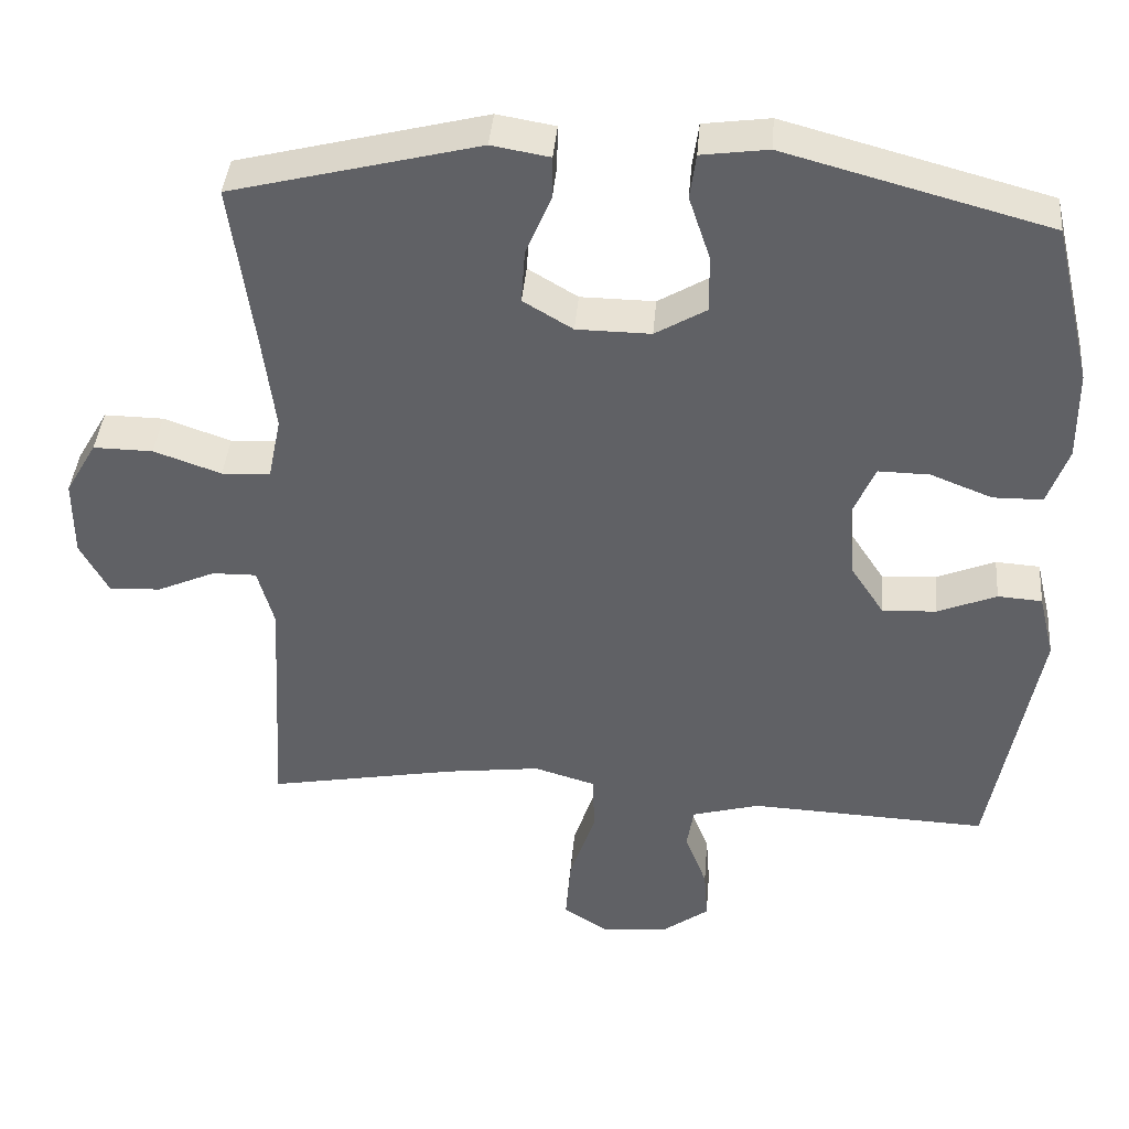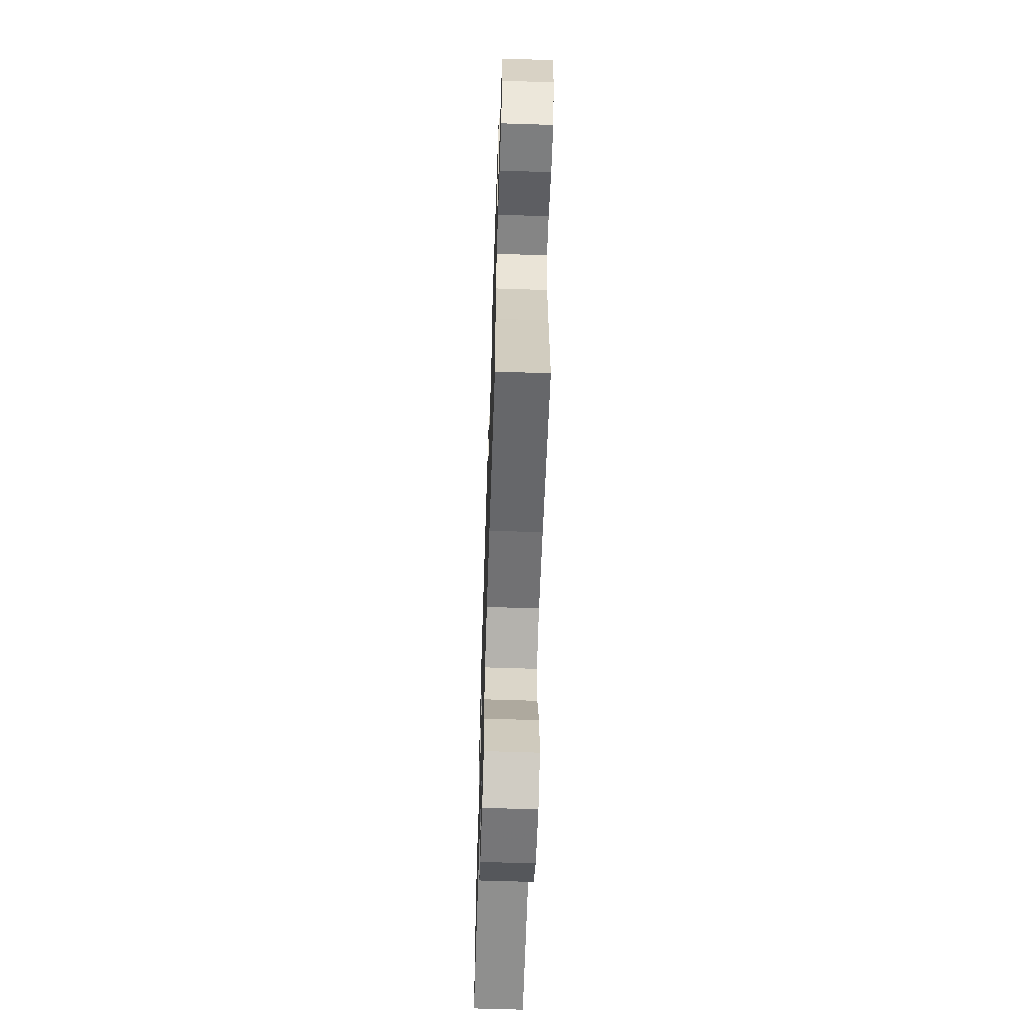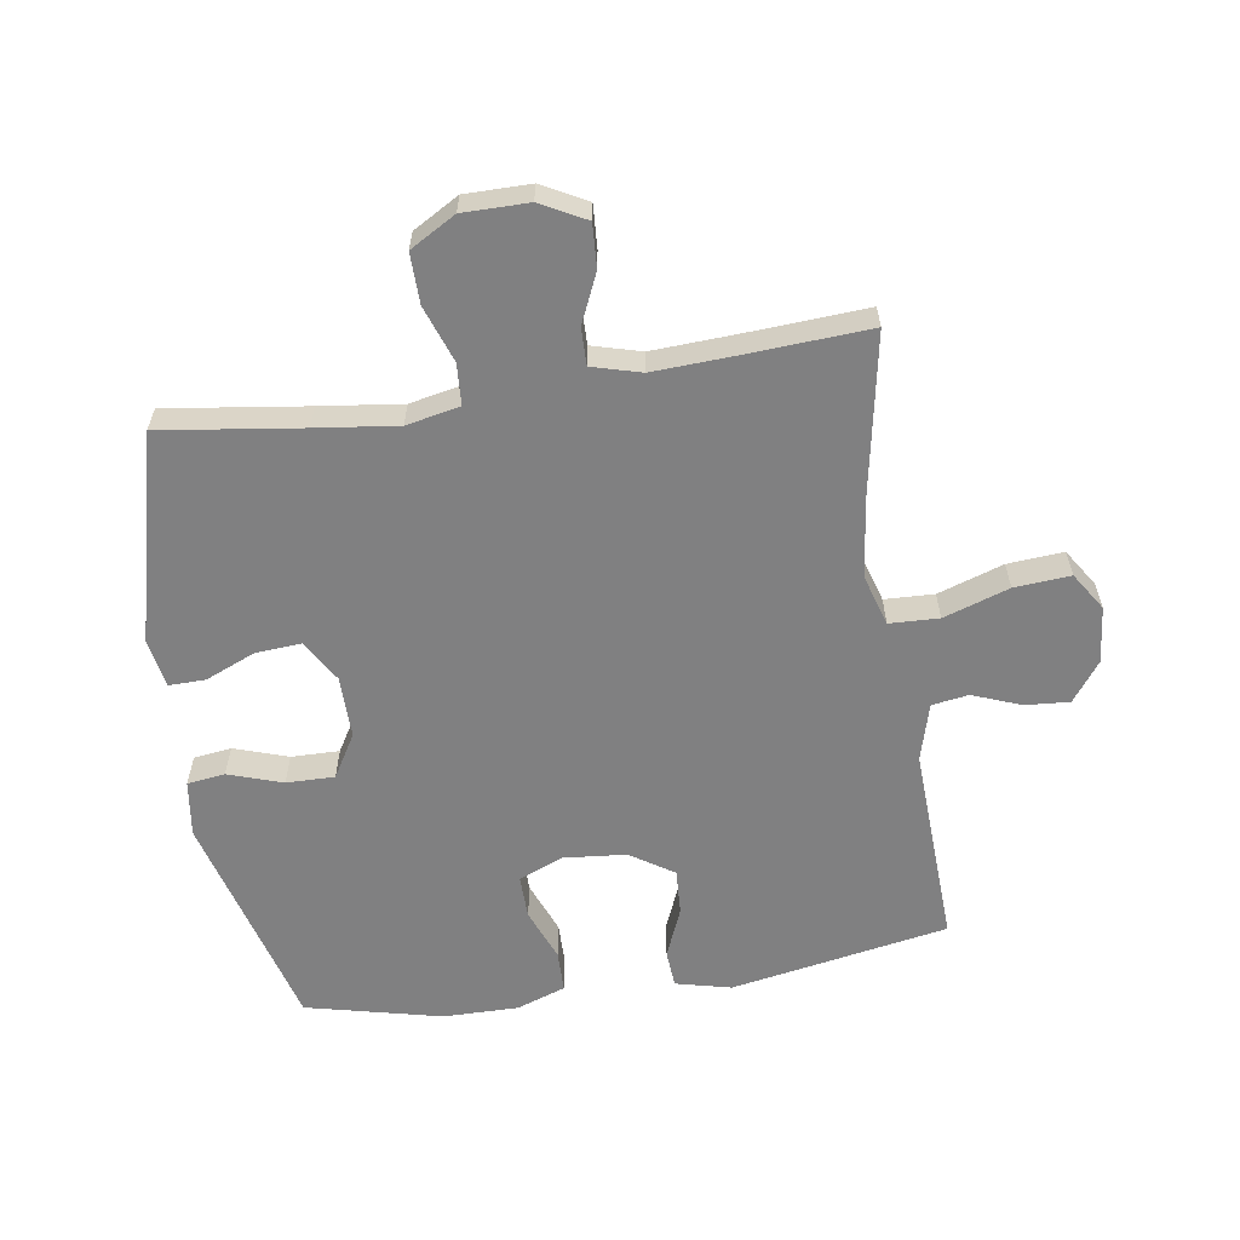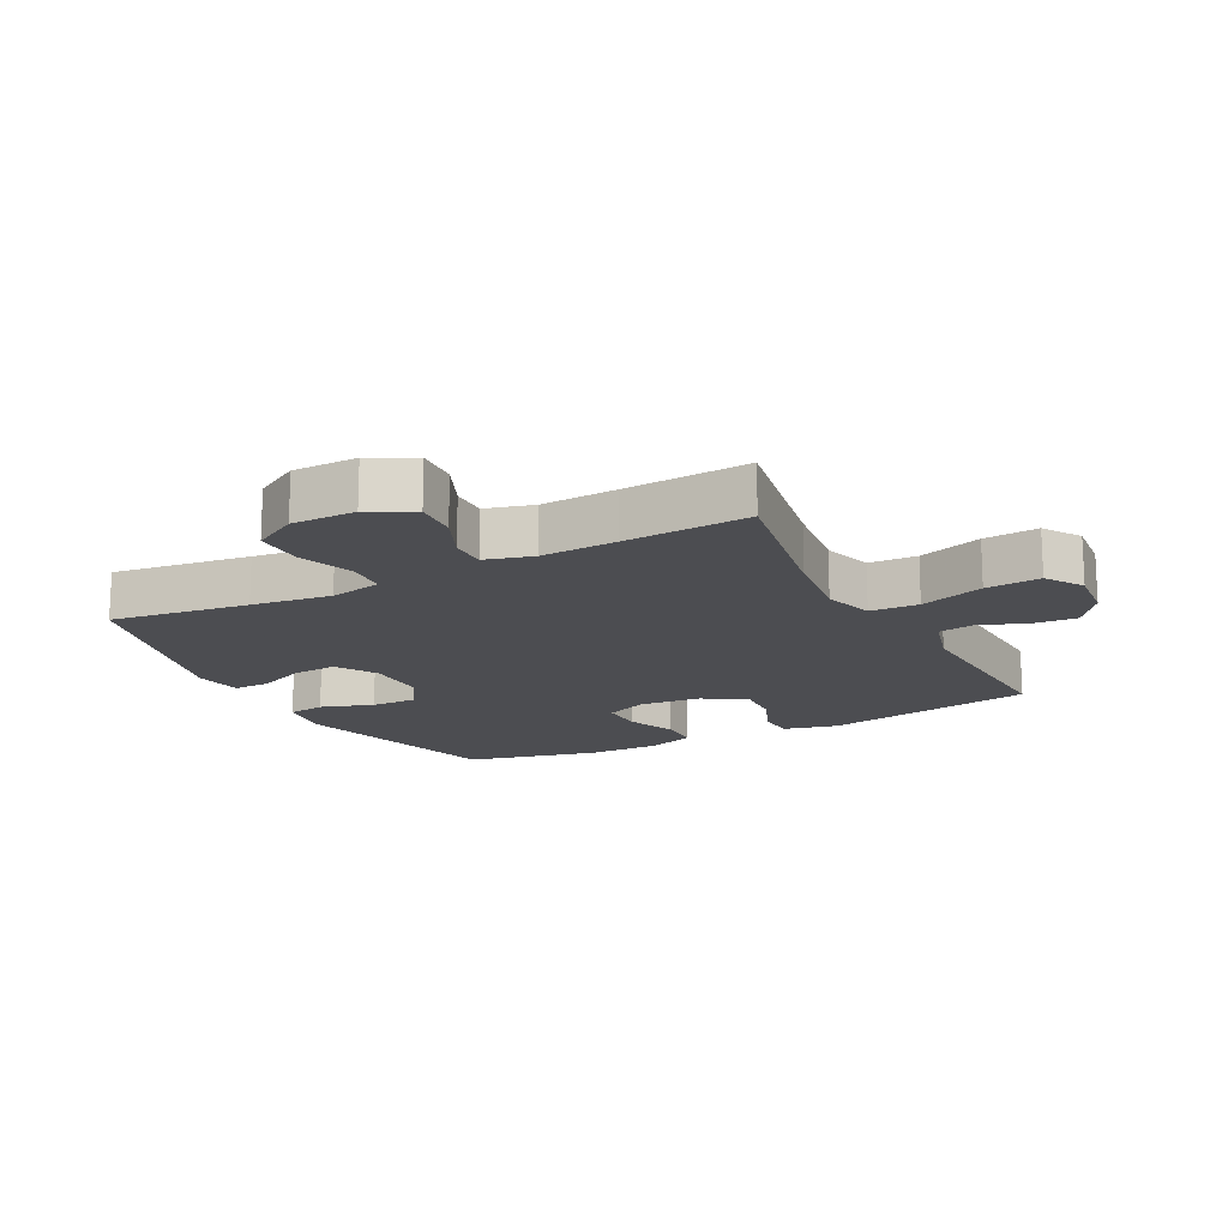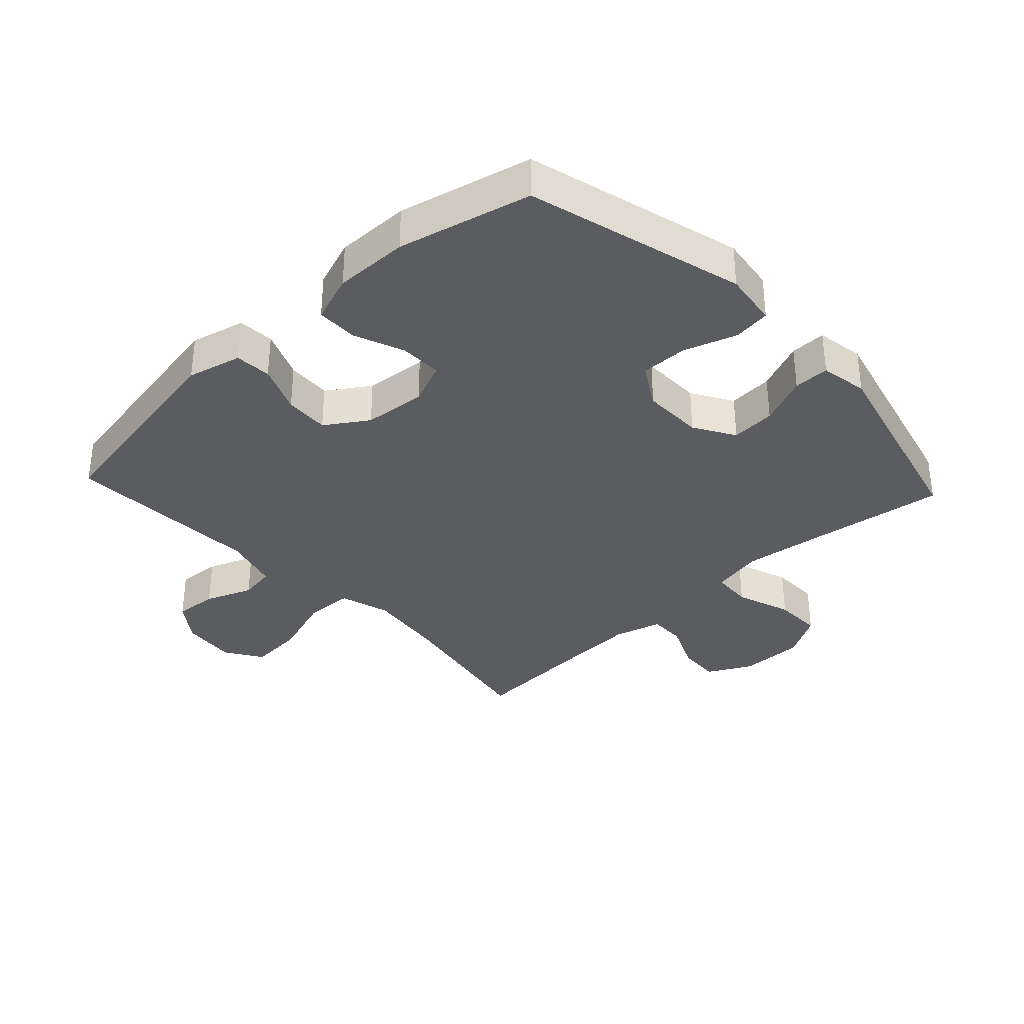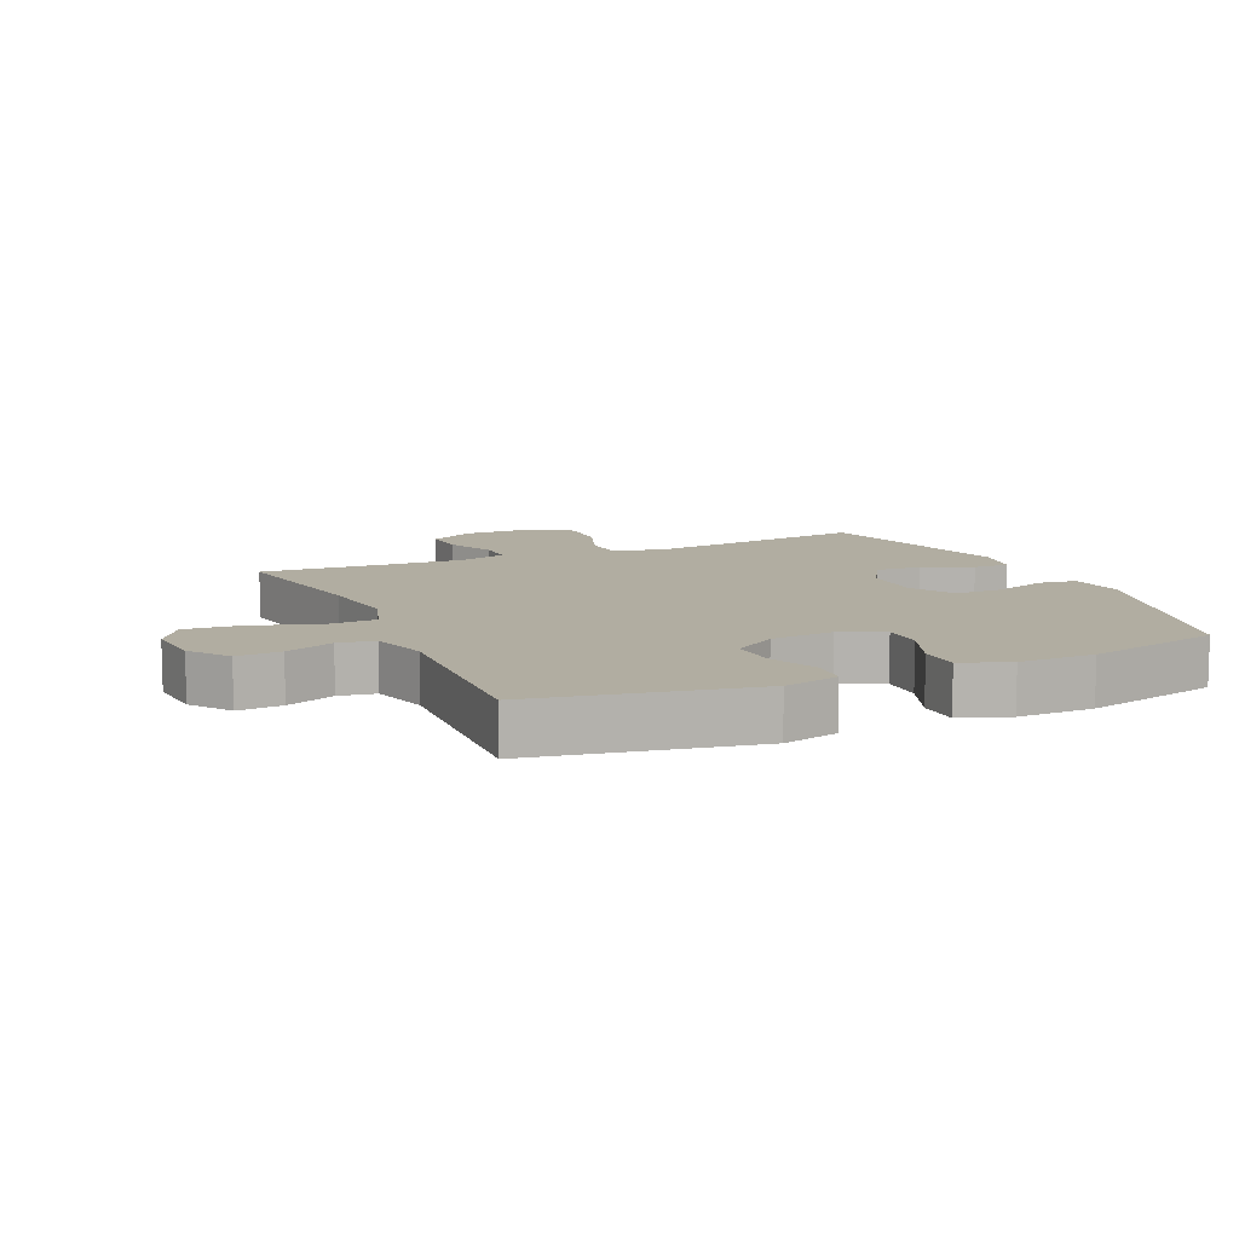
<metadata>
{"format":"obj","ext":"obj","renderer":"f3d","projection":"perspective","resolution":1024,"background":"white","views":[{"elev":40.4,"azim":-175.2,"up":"+Z"},{"elev":-62.7,"azim":88.1,"up":"+Z"},{"elev":-60.2,"azim":98.7,"up":"+Y"},{"elev":-16.1,"azim":117.6,"up":"+Y"},{"elev":-34.5,"azim":-47.0,"up":"+Y"},{"elev":10.4,"azim":-113.8,"up":"+Y"}]}
</metadata>
<code>
v 0.5 0.07 0.5
v 0.47 0.07 0.281
v 0.454 0.07 0.154
v 0.471 0.07 0.071
v 0.535 0.07 0.067
v 0.623 0.07 0.098
v 0.701 0.07 0.099
v 0.742 0.07 0.028
v 0.742 0.07 -0.074
v 0.705 0.07 -0.144
v 0.637 0.07 -0.14
v 0.561 0.07 -0.106
v 0.503 0.07 -0.105
v 0.482 0.07 -0.181
v 0.488 0.07 -0.302
v 0.5 0.07 -0.5
v 0.251 0.07 -0.454
v 0.127 0.07 -0.438
v 0.047 0.07 -0.462
v 0.044 0.07 -0.539
v 0.078 0.07 -0.641
v 0.085 0.07 -0.728
v 0.026 0.07 -0.766
v -0.062 0.07 -0.757
v -0.123 0.07 -0.712
v -0.118 0.07 -0.643
v -0.089 0.07 -0.568
v -0.098 0.07 -0.511
v -0.187 0.07 -0.486
v -0.5 0.07 -0.5
v -0.562 0.07 -0.161
v -0.541 0.07 -0.075
v -0.483 0.07 -0.071
v -0.406 0.07 -0.103
v -0.335 0.07 -0.107
v -0.291 0.07 -0.04
v -0.282 0.07 0.059
v -0.311 0.07 0.127
v -0.378 0.07 0.126
v -0.459 0.07 0.094
v -0.524 0.07 0.095
v -0.551 0.07 0.171
v -0.55 0.07 0.289
v -0.5 0.07 0.5
v -0.155 0.07 0.593
v -0.068 0.07 0.581
v -0.06 0.07 0.522
v -0.088 0.07 0.438
v -0.089 0.07 0.363
v -0.022 0.07 0.323
v 0.075 0.07 0.324
v 0.14 0.07 0.363
v 0.135 0.07 0.434
v 0.102 0.07 0.512
v 0.101 0.07 0.569
v 0.177 0.07 0.582
v 0.5 0 0.5
v 0.47 0 0.281
v 0.454 0 0.154
v 0.471 0 0.071
v 0.535 0 0.067
v 0.623 0 0.098
v 0.701 0 0.099
v 0.742 0 0.028
v 0.742 0 -0.074
v 0.705 0 -0.144
v 0.637 0 -0.14
v 0.561 0 -0.106
v 0.503 0 -0.105
v 0.482 0 -0.181
v 0.488 0 -0.302
v 0.5 0 -0.5
v 0.251 0 -0.454
v 0.127 0 -0.438
v 0.047 0 -0.462
v 0.044 0 -0.539
v 0.078 0 -0.641
v 0.085 0 -0.728
v 0.026 0 -0.766
v -0.062 0 -0.757
v -0.123 0 -0.712
v -0.118 0 -0.643
v -0.089 0 -0.568
v -0.098 0 -0.511
v -0.187 0 -0.486
v -0.5 0 -0.5
v -0.562 0 -0.161
v -0.541 0 -0.075
v -0.483 0 -0.071
v -0.406 0 -0.103
v -0.335 0 -0.107
v -0.291 0 -0.04
v -0.282 0 0.059
v -0.311 0 0.127
v -0.378 0 0.126
v -0.459 0 0.094
v -0.524 0 0.095
v -0.551 0 0.171
v -0.55 0 0.289
v -0.5 0 0.5
v -0.155 0 0.593
v -0.068 0 0.581
v -0.06 0 0.522
v -0.088 0 0.438
v -0.089 0 0.363
v -0.022 0 0.323
v 0.075 0 0.324
v 0.14 0 0.363
v 0.135 0 0.434
v 0.102 0 0.512
v 0.101 0 0.569
v 0.177 0 0.582
f 56 1 2
f 55 56 2
f 54 55 2
f 53 54 2
f 52 53 2 3
f 51 52 3 4
f 50 51 4
f 46 47 48
f 45 46 48
f 44 45 48
f 43 44 48
f 42 43 48
f 41 42 48
f 40 41 48
f 39 40 48
f 38 39 48 49
f 37 38 49 50
f 32 33 34
f 31 32 34
f 30 31 34
f 29 30 34
f 28 29 34 35
f 25 26 27
f 24 25 27
f 23 24 27
f 22 23 27
f 21 22 27
f 20 21 27
f 19 20 27 28
f 15 16 17
f 14 15 17 18
f 13 14 18 19
f 10 11 12
f 9 10 12
f 8 9 12
f 7 8 12
f 6 7 12
f 5 6 12
f 4 5 12 13
f 13 19 28
f 4 13 28
f 50 4 28
f 37 50 28
f 36 37 28
f 28 35 36
f 58 57 112
f 58 112 111
f 58 111 110
f 58 110 109
f 59 58 109 108
f 60 59 108 107
f 60 107 106
f 104 103 102
f 104 102 101
f 104 101 100
f 104 100 99
f 104 99 98
f 104 98 97
f 104 97 96
f 104 96 95
f 105 104 95 94
f 106 105 94 93
f 90 89 88
f 90 88 87
f 90 87 86
f 90 86 85
f 91 90 85 84
f 83 82 81
f 83 81 80
f 83 80 79
f 83 79 78
f 83 78 77
f 83 77 76
f 84 83 76 75
f 73 72 71
f 74 73 71 70
f 75 74 70 69
f 68 67 66
f 68 66 65
f 68 65 64
f 68 64 63
f 68 63 62
f 68 62 61
f 69 68 61 60
f 84 75 69
f 84 69 60
f 84 60 106
f 84 106 93
f 84 93 92
f 92 91 84
f 1 57 58 2
f 2 58 59 3
f 3 59 60 4
f 4 60 61 5
f 5 61 62 6
f 6 62 63 7
f 7 63 64 8
f 8 64 65 9
f 9 65 66 10
f 10 66 67 11
f 11 67 68 12
f 12 68 69 13
f 13 69 70 14
f 14 70 71 15
f 15 71 72 16
f 16 72 73 17
f 17 73 74 18
f 18 74 75 19
f 19 75 76 20
f 20 76 77 21
f 21 77 78 22
f 22 78 79 23
f 23 79 80 24
f 24 80 81 25
f 25 81 82 26
f 26 82 83 27
f 27 83 84 28
f 28 84 85 29
f 29 85 86 30
f 30 86 87 31
f 31 87 88 32
f 32 88 89 33
f 33 89 90 34
f 34 90 91 35
f 35 91 92 36
f 36 92 93 37
f 37 93 94 38
f 38 94 95 39
f 39 95 96 40
f 40 96 97 41
f 41 97 98 42
f 42 98 99 43
f 43 99 100 44
f 44 100 101 45
f 45 101 102 46
f 46 102 103 47
f 47 103 104 48
f 48 104 105 49
f 49 105 106 50
f 50 106 107 51
f 51 107 108 52
f 52 108 109 53
f 53 109 110 54
f 54 110 111 55
f 55 111 112 56
f 56 112 57 1

</code>
